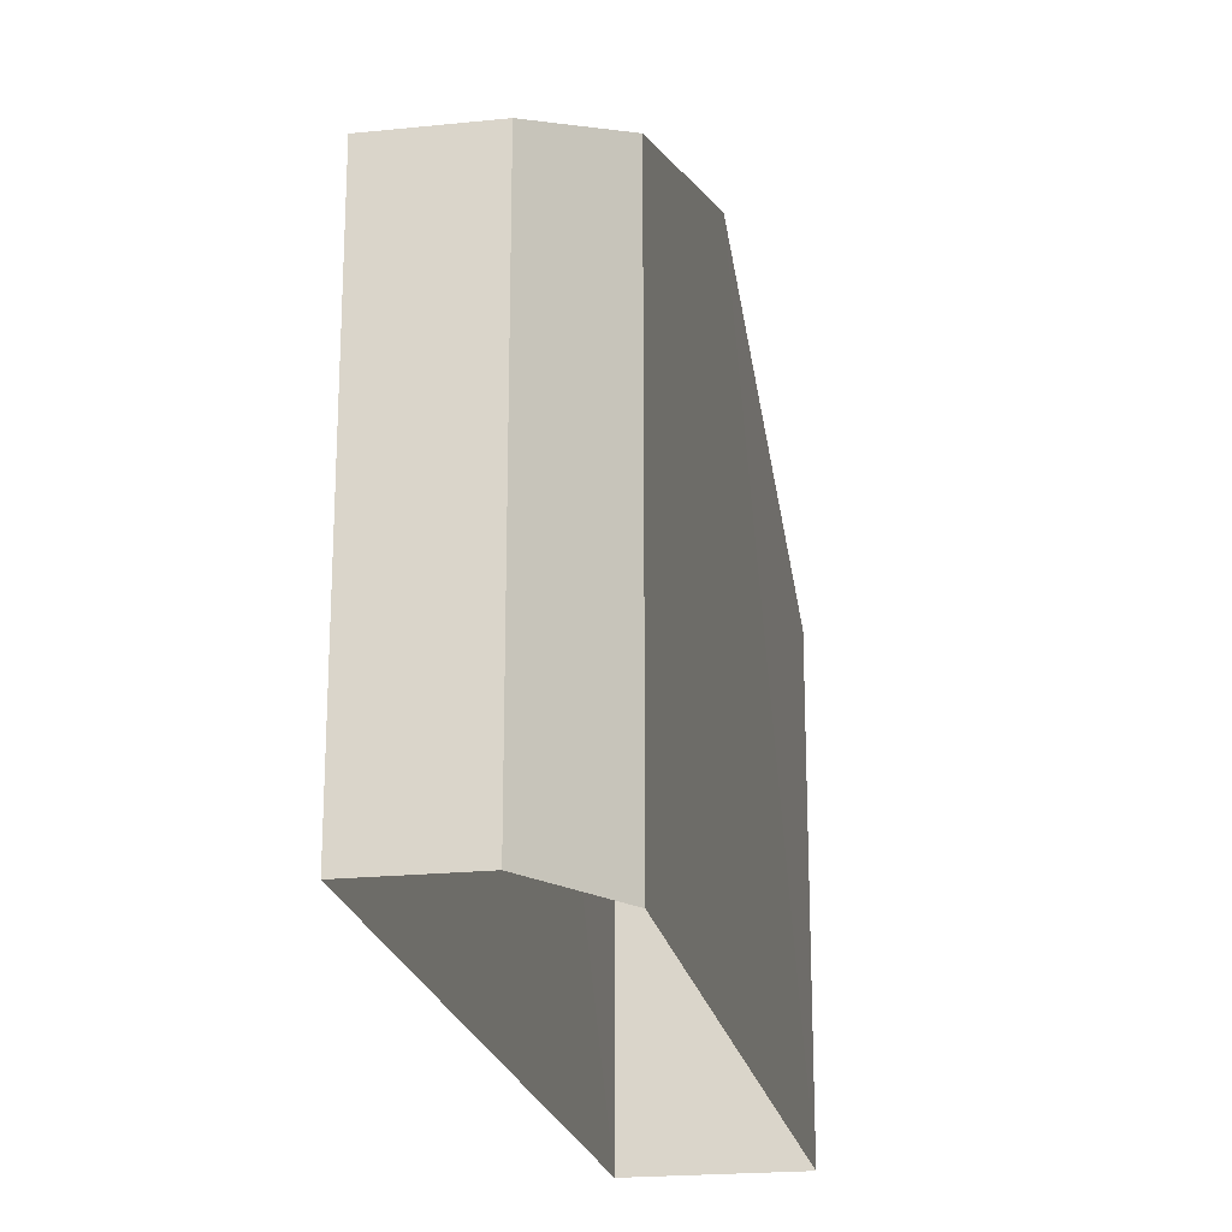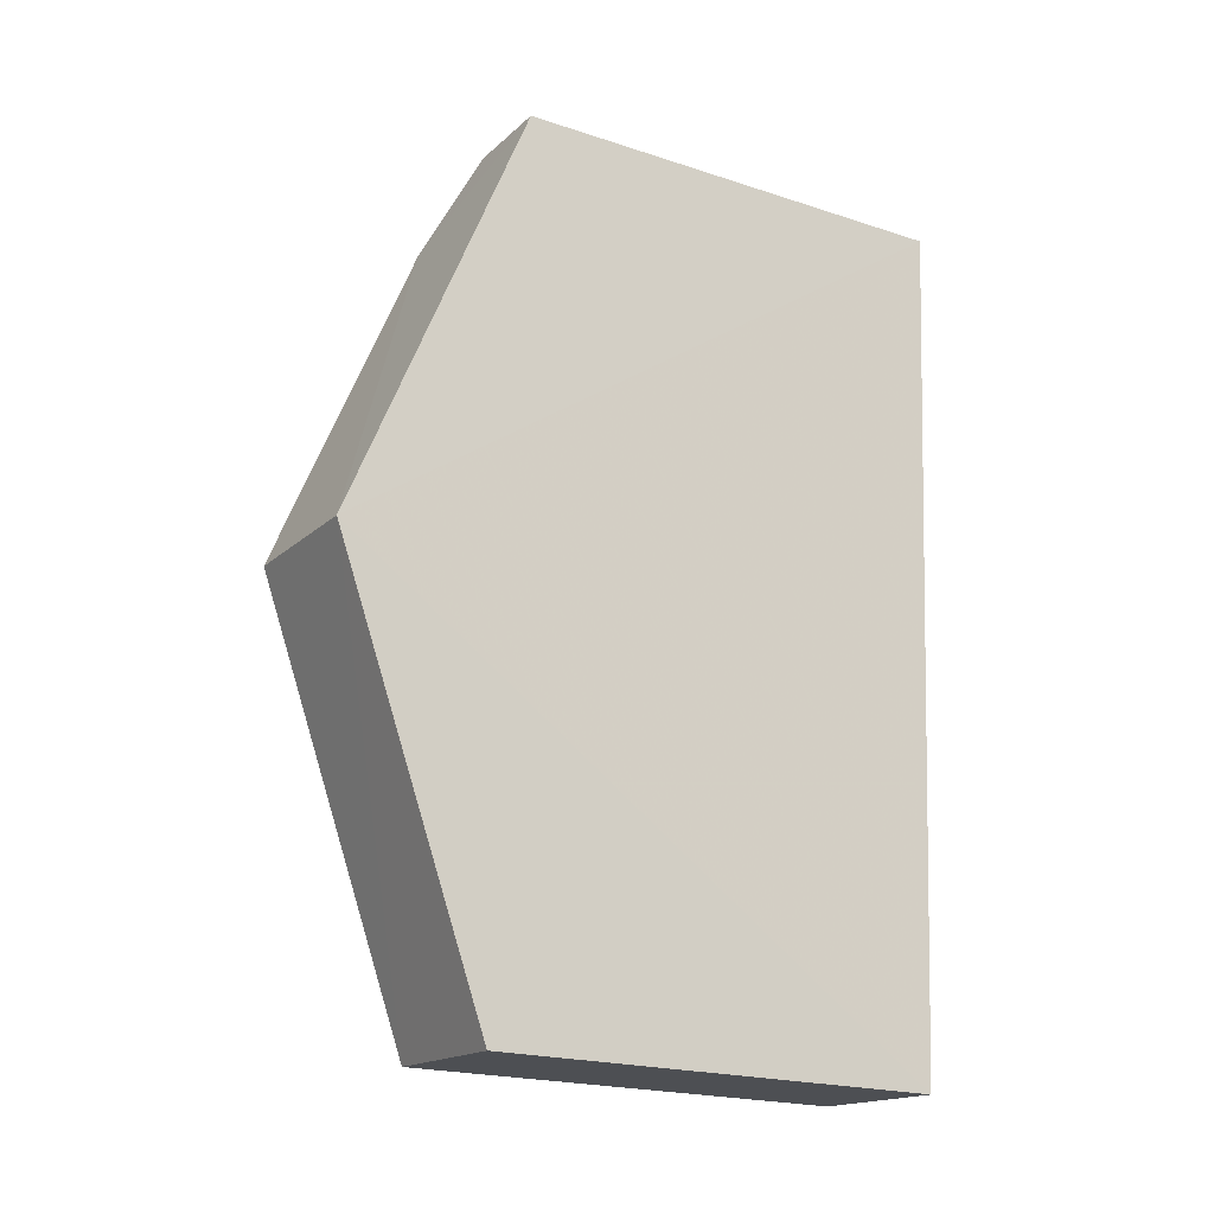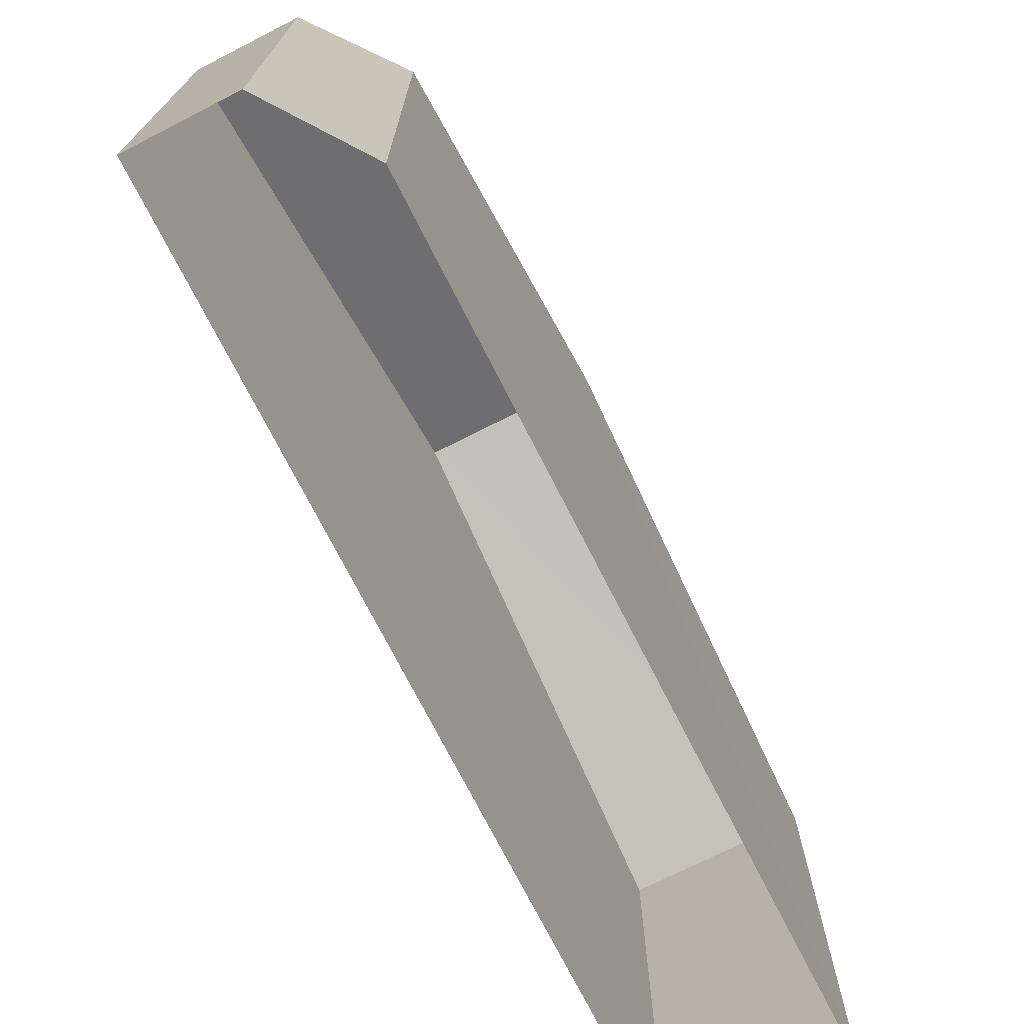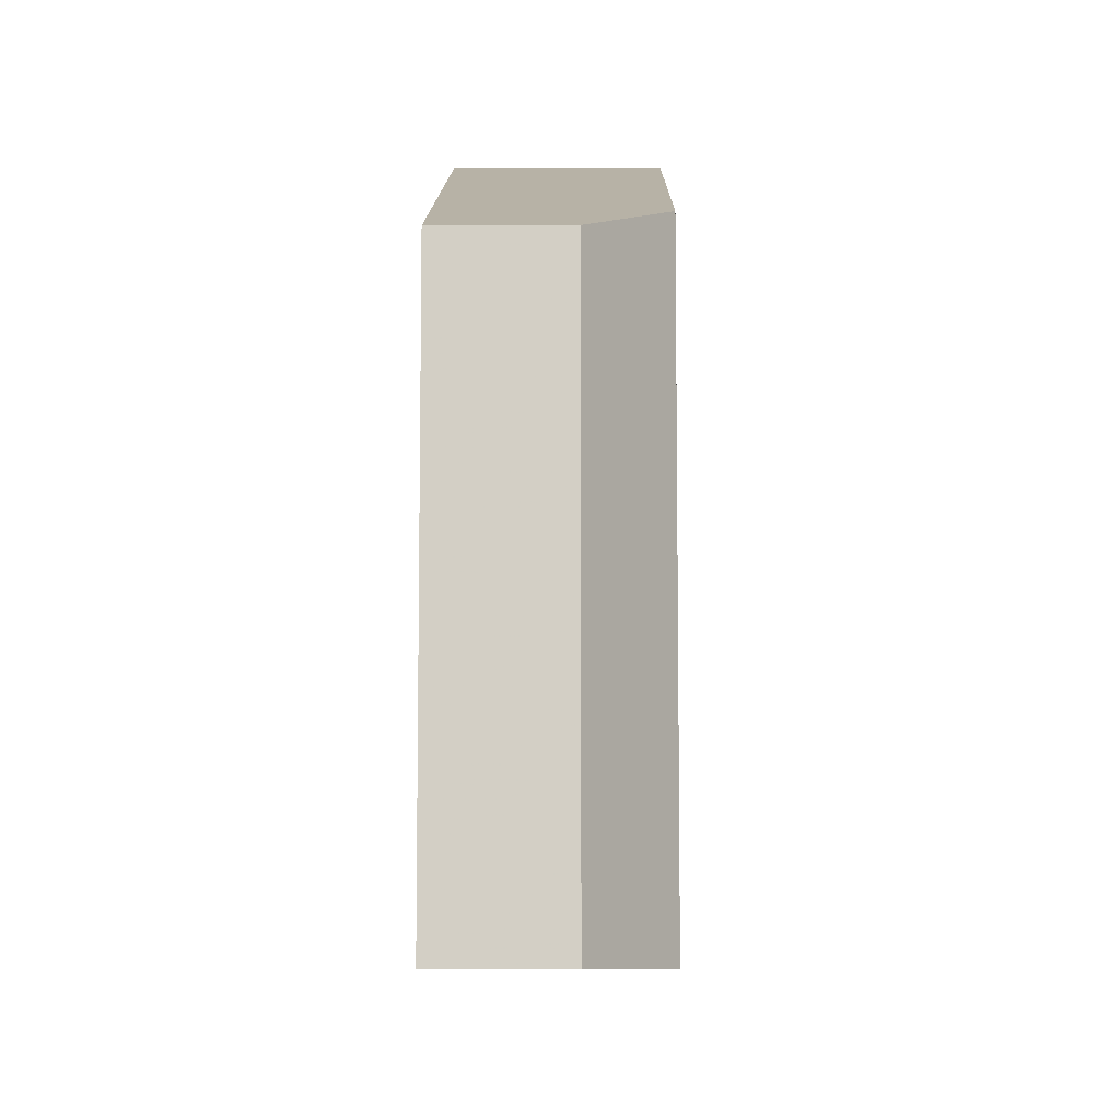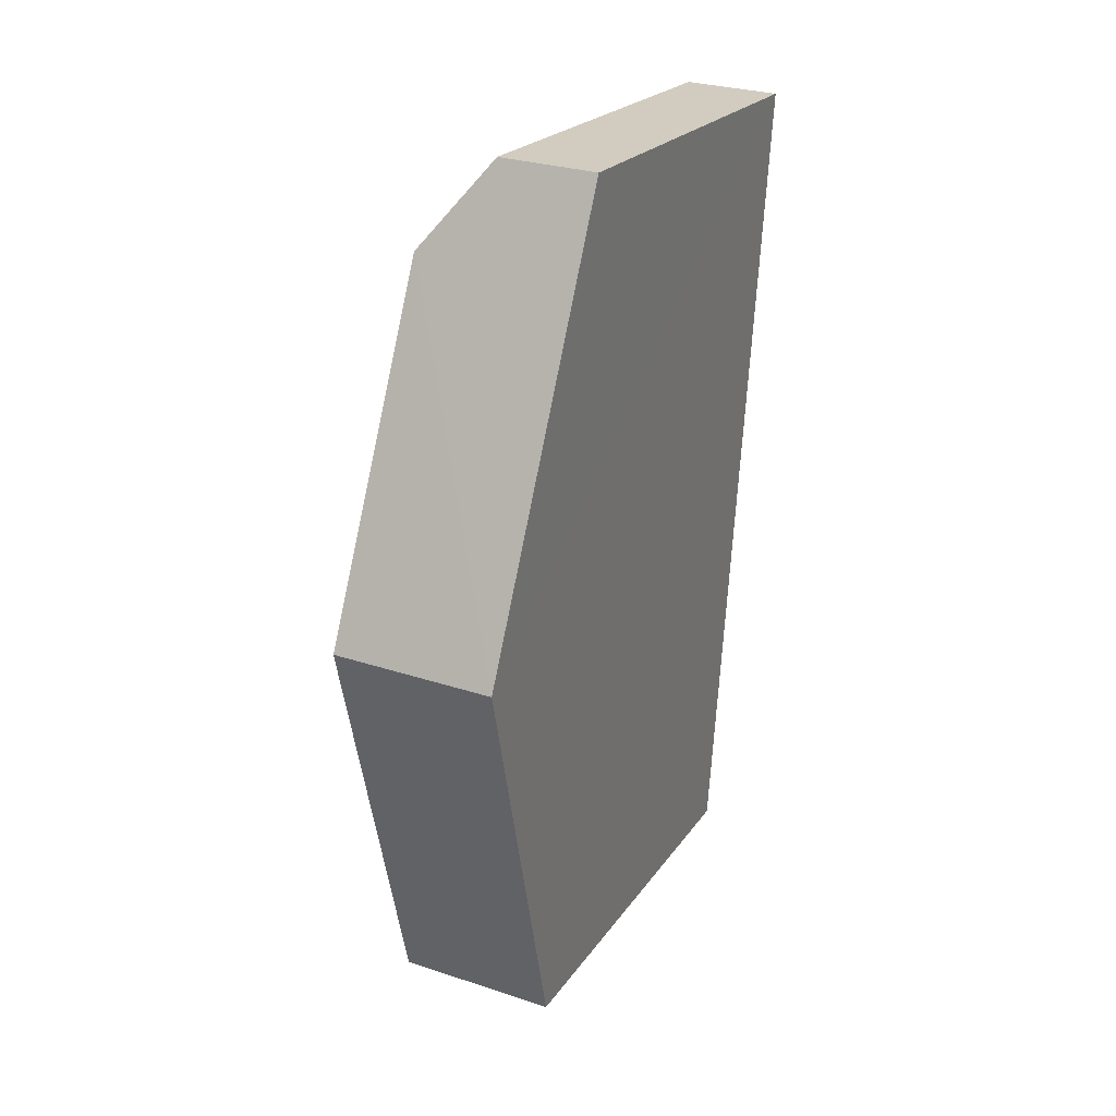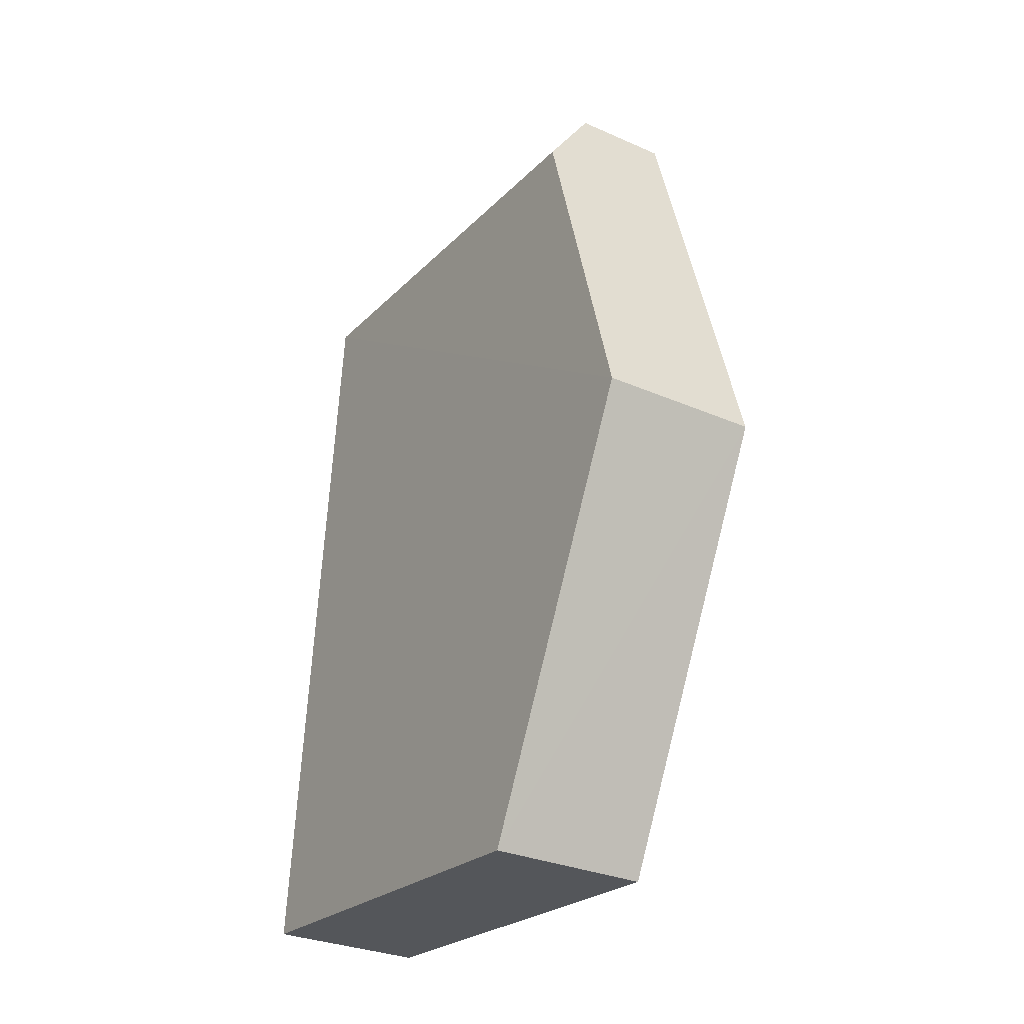
<metadata>
{"format":"obj","ext":"obj","renderer":"f3d","projection":"perspective","resolution":1024,"background":"white","views":[{"elev":-21.2,"azim":-173.1,"up":"+Z"},{"elev":-21.0,"azim":59.6,"up":"+Y"},{"elev":-72.8,"azim":-156.6,"up":"+Z"},{"elev":-8.5,"azim":177.1,"up":"+Z"},{"elev":21.9,"azim":25.0,"up":"+Y"},{"elev":-23.9,"azim":-32.1,"up":"+Y"}]}
</metadata>
<code>
v -3.738e+05 -1.044e+05 24.4
v -3.738e+05 -1.045e+05 24.4
v -3.738e+05 -1.044e+05 24.4
v -3.738e+05 -1.044e+05 24.4
v -3.738e+05 -1.045e+05 24.4
v -3.738e+05 -1.045e+05 38.12
v -3.738e+05 -1.045e+05 38.12
v -3.738e+05 -1.044e+05 35.2
v -3.738e+05 -1.044e+05 34.46
v -3.738e+05 -1.044e+05 34.46
v -3.738e+05 -1.045e+05 34.46
v -3.738e+05 -1.045e+05 34.46
f 1 2 3
f 1 3 4
f 2 5 3
f 6 7 8
f 7 9 8
f 9 10 8
f 11 12 7
f 6 11 7
f 8 3 6
f 3 5 6
f 5 11 6
f 4 9 1
f 4 10 9
f 12 2 7
f 2 1 7
f 1 9 7
f 11 5 2
f 12 11 2
f 10 4 3
f 8 10 3

</code>
